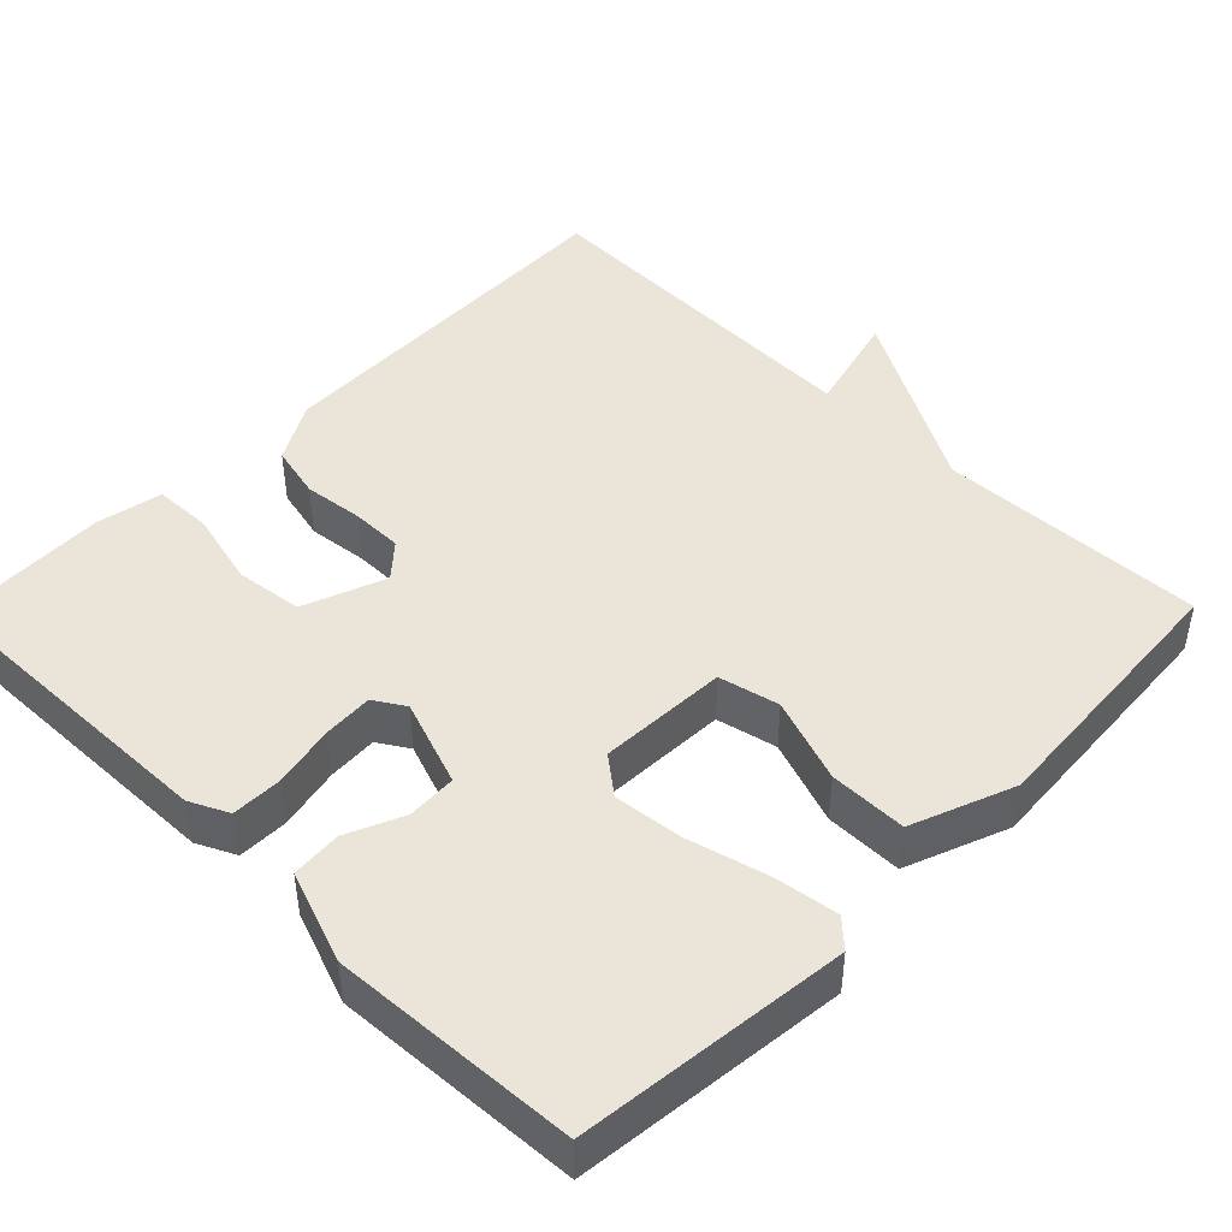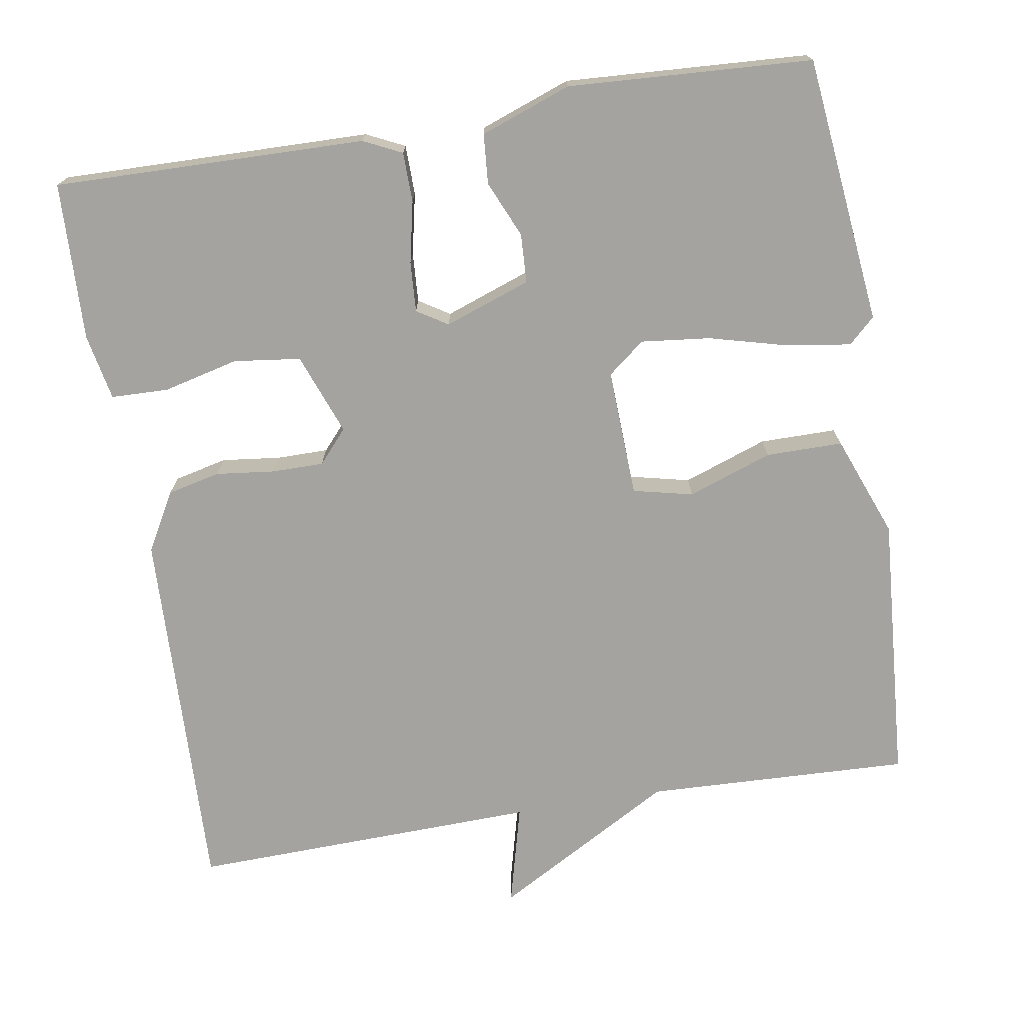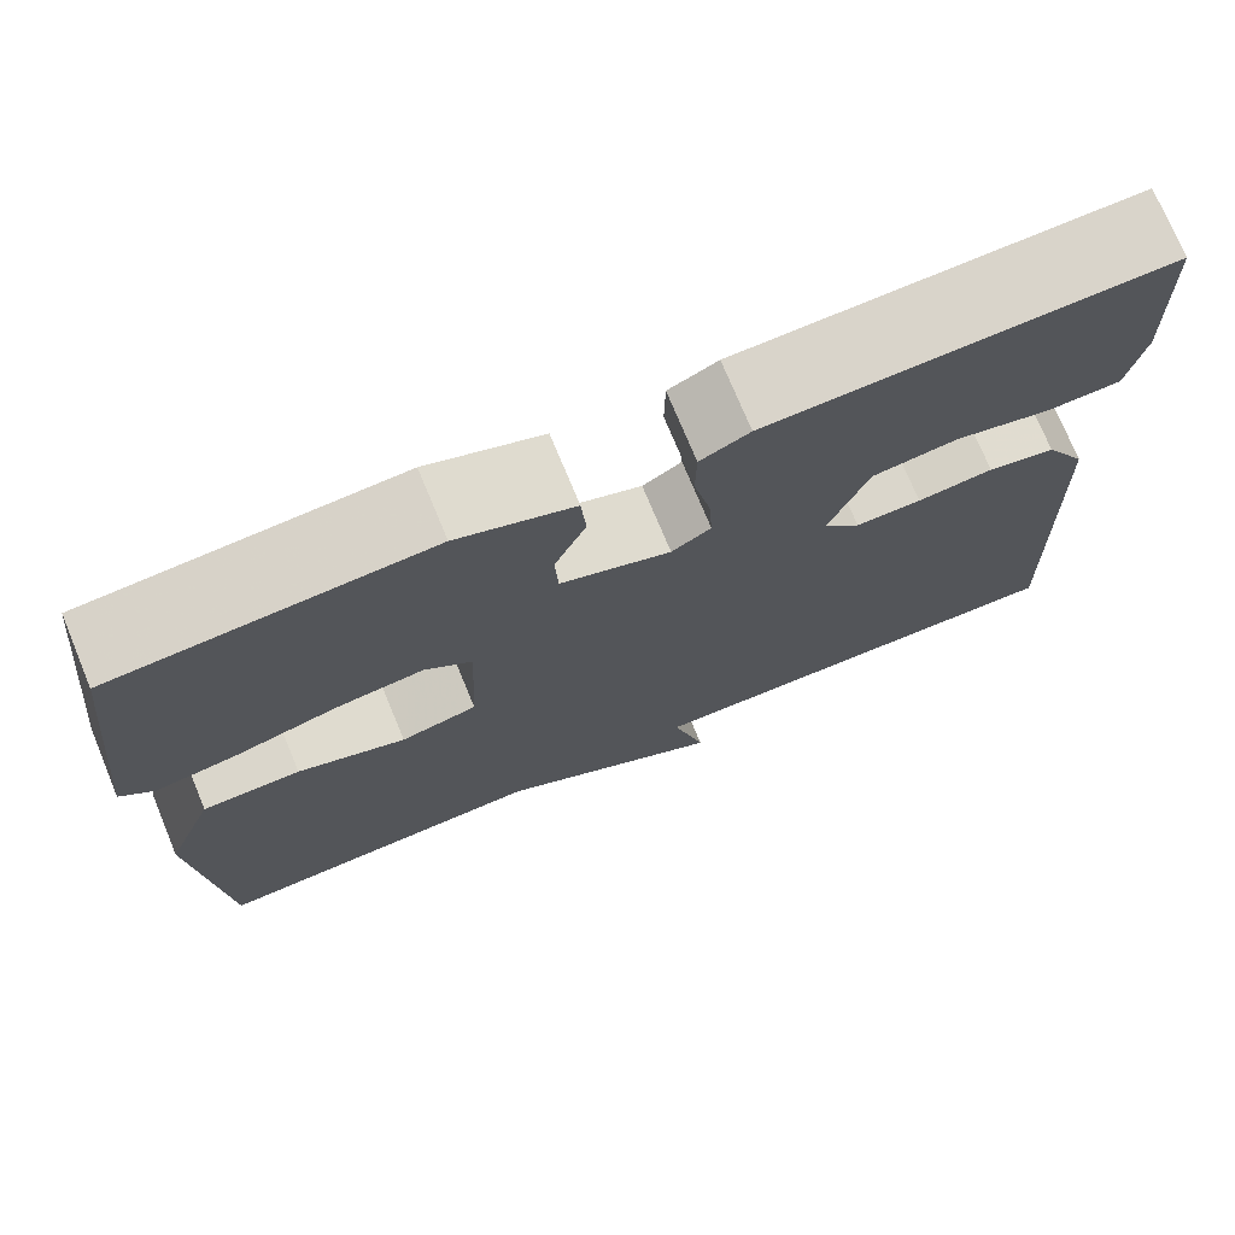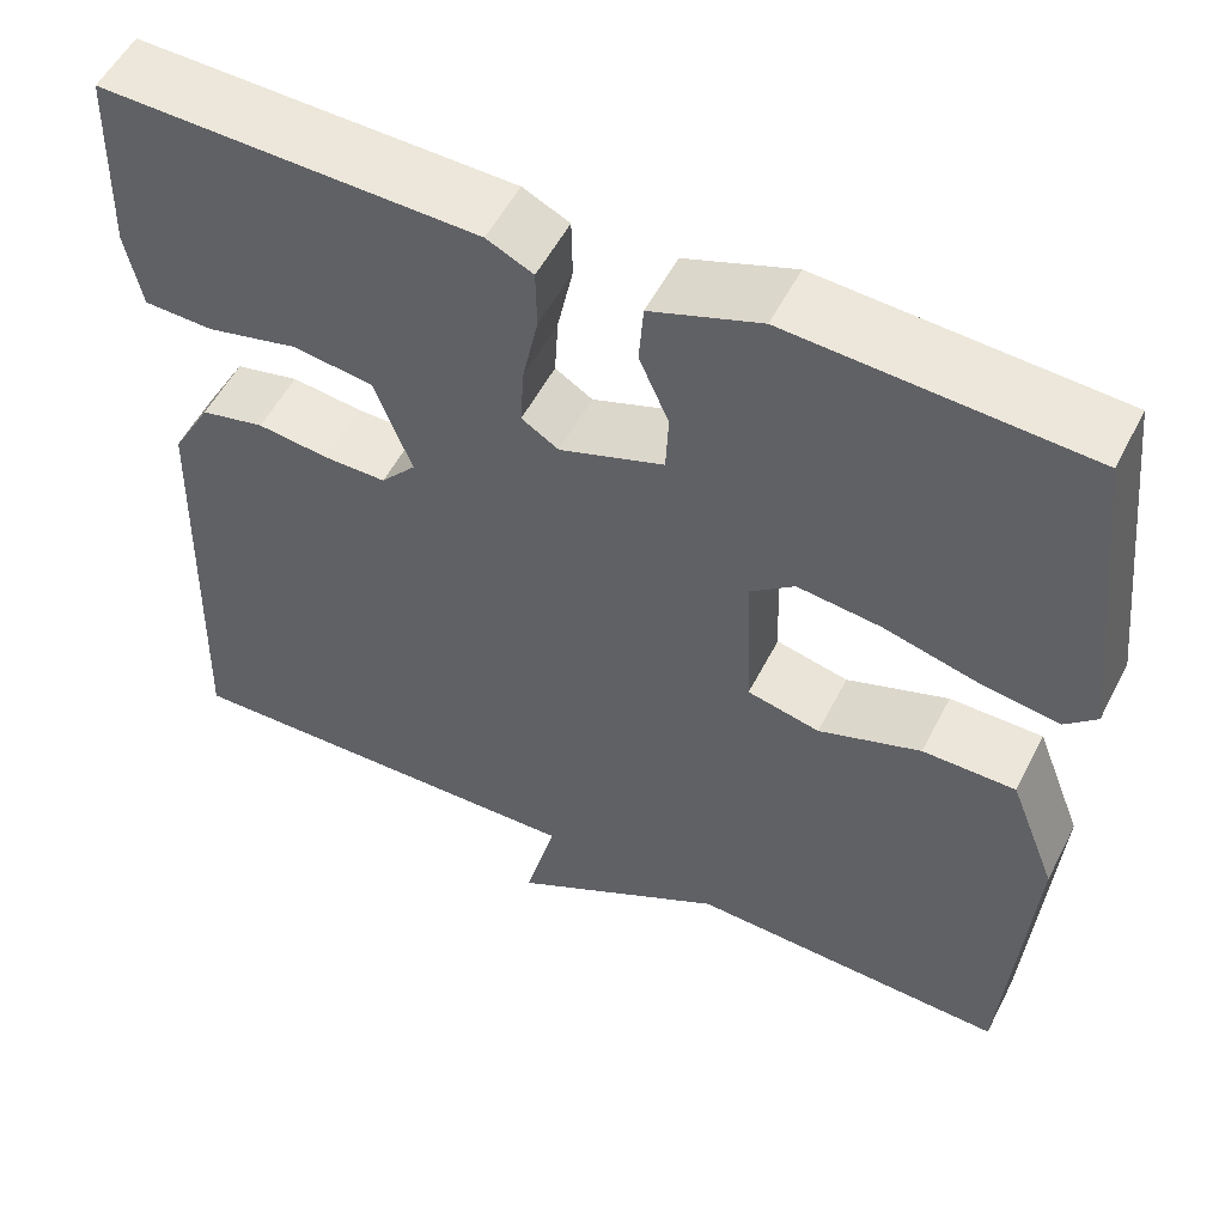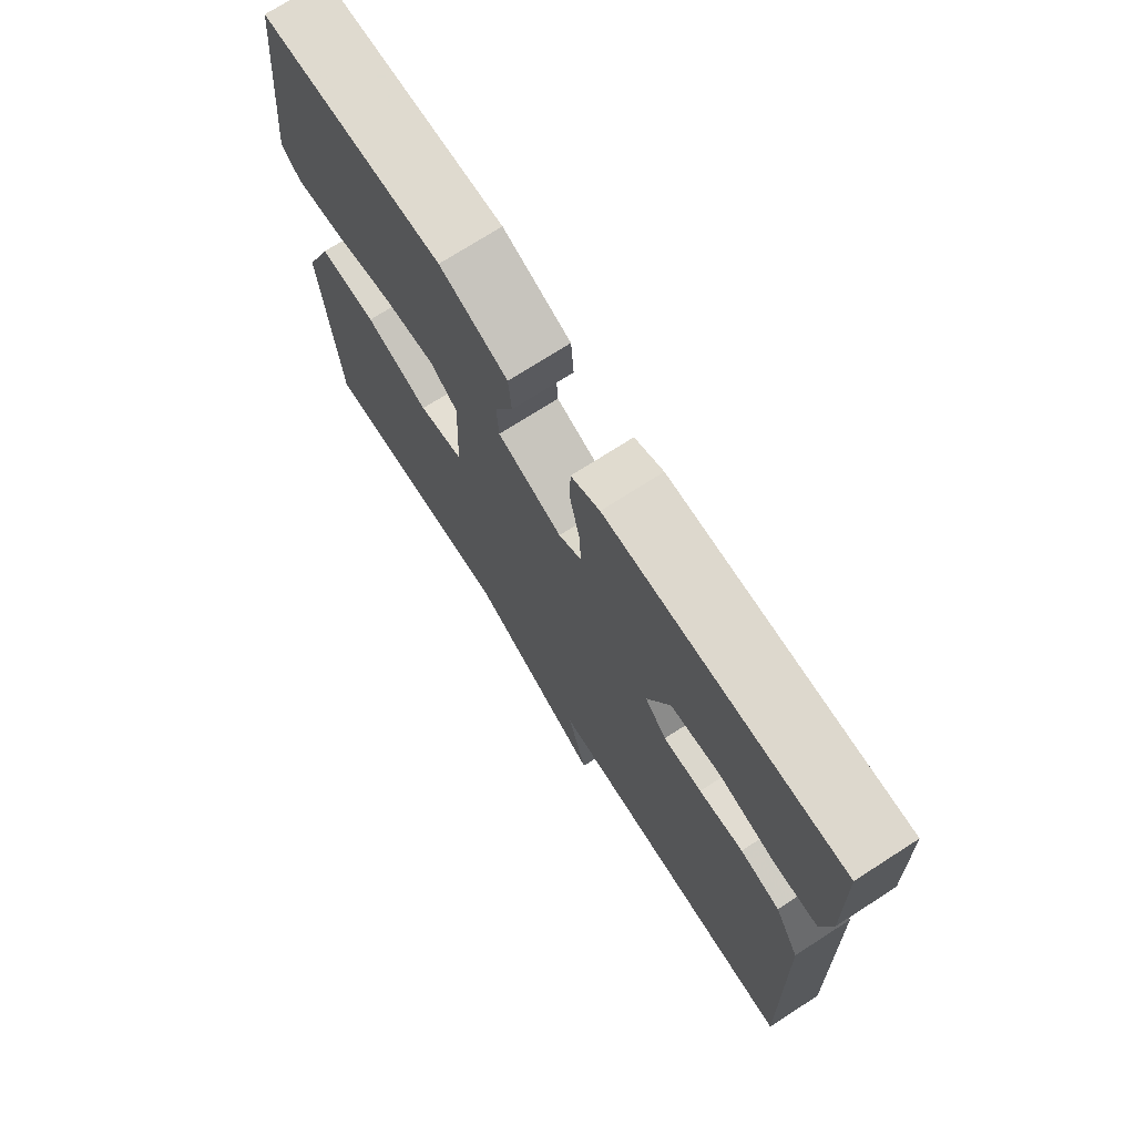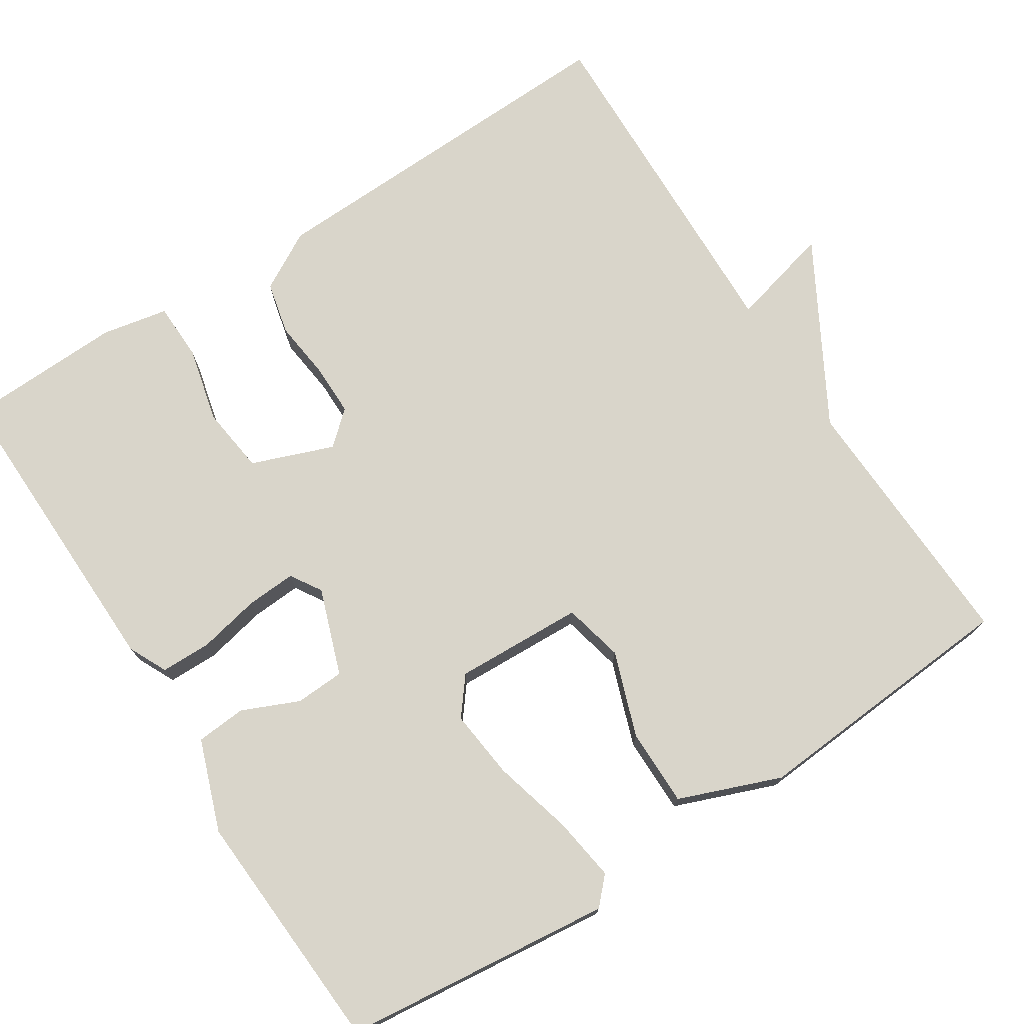
<metadata>
{"format":"obj","ext":"obj","renderer":"f3d","projection":"perspective","resolution":1024,"background":"white","views":[{"elev":45.4,"azim":44.5,"up":"+Y"},{"elev":-73.0,"azim":9.3,"up":"+Y"},{"elev":74.1,"azim":157.5,"up":"+Z"},{"elev":54.2,"azim":26.8,"up":"+Z"},{"elev":73.1,"azim":-122.7,"up":"+Z"},{"elev":74.4,"azim":57.2,"up":"+Y"}]}
</metadata>
<code>
v 0.5 0.07 0.5
v 0.538 0.07 0.151
v 0.504 0.07 0.119
v 0.421 0.07 0.131
v 0.318 0.07 0.158
v 0.228 0.07 0.168
v 0.18 0.07 0.13
v 0.187 0.07 -0.037
v 0.265 0.07 -0.055
v 0.375 0.07 -0.016
v 0.475 0.07 -0.016
v 0.526 0.07 -0.148
v 0.5 0.07 -0.5
v 0.155 0.07 -0.487
v -0.079 0.07 -0.619
v -0.045 0.07 -0.487
v -0.5 0.07 -0.5
v -0.484 0.07 -0.013
v -0.441 0.07 0.063
v -0.372 0.07 0.079
v -0.295 0.07 0.07
v -0.228 0.07 0.07
v -0.19 0.07 0.113
v -0.23 0.07 0.219
v -0.317 0.07 0.23
v -0.415 0.07 0.206
v -0.49 0.07 0.208
v -0.507 0.07 0.294
v -0.5 0.07 0.5
v -0.094 0.07 0.492
v -0.044 0.07 0.468
v -0.043 0.07 0.403
v -0.06 0.07 0.323
v -0.064 0.07 0.258
v -0.024 0.07 0.233
v 0.088 0.07 0.273
v 0.091 0.07 0.337
v 0.059 0.07 0.41
v 0.064 0.07 0.475
v 0.182 0.07 0.518
v 0.5 0 0.5
v 0.538 0 0.151
v 0.504 0 0.119
v 0.421 0 0.131
v 0.318 0 0.158
v 0.228 0 0.168
v 0.18 0 0.13
v 0.187 0 -0.037
v 0.265 0 -0.055
v 0.375 0 -0.016
v 0.475 0 -0.016
v 0.526 0 -0.148
v 0.5 0 -0.5
v 0.155 0 -0.487
v -0.079 0 -0.619
v -0.045 0 -0.487
v -0.5 0 -0.5
v -0.484 0 -0.013
v -0.441 0 0.063
v -0.372 0 0.079
v -0.295 0 0.07
v -0.228 0 0.07
v -0.19 0 0.113
v -0.23 0 0.219
v -0.317 0 0.23
v -0.415 0 0.206
v -0.49 0 0.208
v -0.507 0 0.294
v -0.5 0 0.5
v -0.094 0 0.492
v -0.044 0 0.468
v -0.043 0 0.403
v -0.06 0 0.323
v -0.064 0 0.258
v -0.024 0 0.233
v 0.088 0 0.273
v 0.091 0 0.337
v 0.059 0 0.41
v 0.064 0 0.475
v 0.182 0 0.518
f 3 4 5
f 2 3 5
f 1 2 5
f 40 1 5
f 39 40 5
f 38 39 5
f 37 38 5
f 36 37 5 6
f 35 36 6 7
f 31 32 33
f 30 31 33
f 29 30 33
f 28 29 33
f 27 28 33
f 26 27 33
f 25 26 33
f 24 25 33 34
f 23 24 34 35
f 19 20 21
f 18 19 21
f 17 18 21
f 16 17 21
f 16 21 22
f 14 15 16
f 35 7 8
f 23 35 8
f 22 23 8
f 16 22 8
f 14 16 8
f 12 13 14
f 11 12 14
f 10 11 14
f 9 10 14
f 8 9 14
f 45 44 43
f 45 43 42
f 45 42 41
f 45 41 80
f 45 80 79
f 45 79 78
f 45 78 77
f 46 45 77 76
f 47 46 76 75
f 73 72 71
f 73 71 70
f 73 70 69
f 73 69 68
f 73 68 67
f 73 67 66
f 73 66 65
f 74 73 65 64
f 75 74 64 63
f 61 60 59
f 61 59 58
f 61 58 57
f 61 57 56
f 62 61 56
f 56 55 54
f 48 47 75
f 48 75 63
f 48 63 62
f 48 62 56
f 48 56 54
f 54 53 52
f 54 52 51
f 54 51 50
f 54 50 49
f 54 49 48
f 1 41 42 2
f 2 42 43 3
f 3 43 44 4
f 4 44 45 5
f 5 45 46 6
f 6 46 47 7
f 7 47 48 8
f 8 48 49 9
f 9 49 50 10
f 10 50 51 11
f 11 51 52 12
f 12 52 53 13
f 13 53 54 14
f 14 54 55 15
f 15 55 56 16
f 16 56 57 17
f 17 57 58 18
f 18 58 59 19
f 19 59 60 20
f 20 60 61 21
f 21 61 62 22
f 22 62 63 23
f 23 63 64 24
f 24 64 65 25
f 25 65 66 26
f 26 66 67 27
f 27 67 68 28
f 28 68 69 29
f 29 69 70 30
f 30 70 71 31
f 31 71 72 32
f 32 72 73 33
f 33 73 74 34
f 34 74 75 35
f 35 75 76 36
f 36 76 77 37
f 37 77 78 38
f 38 78 79 39
f 39 79 80 40
f 40 80 41 1

</code>
